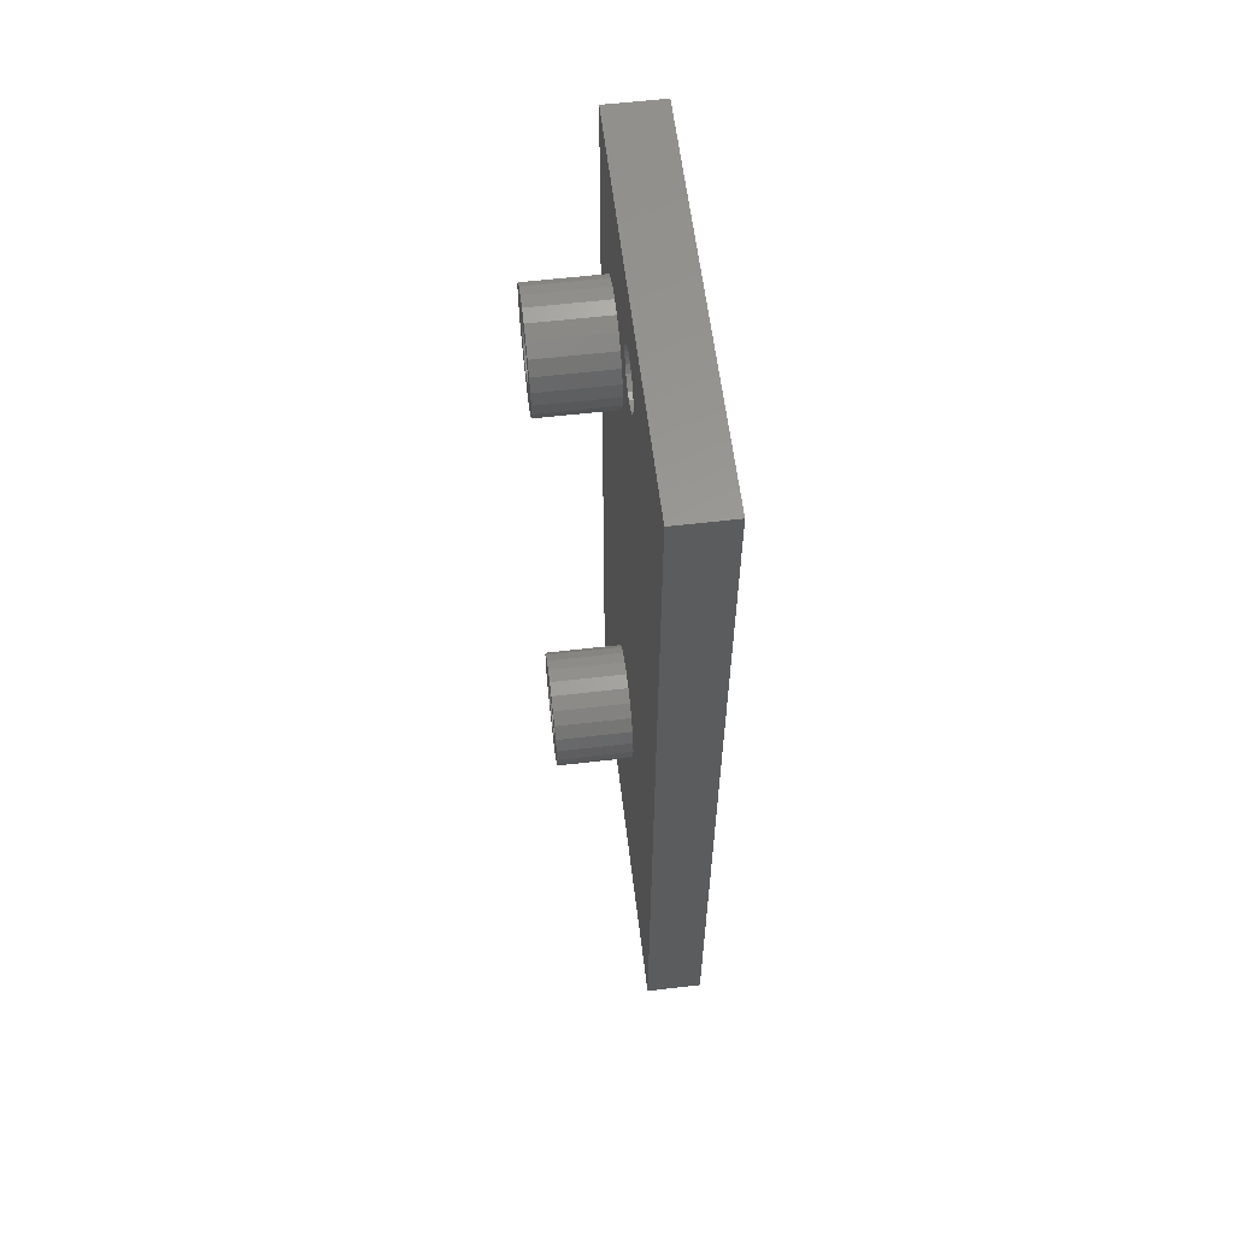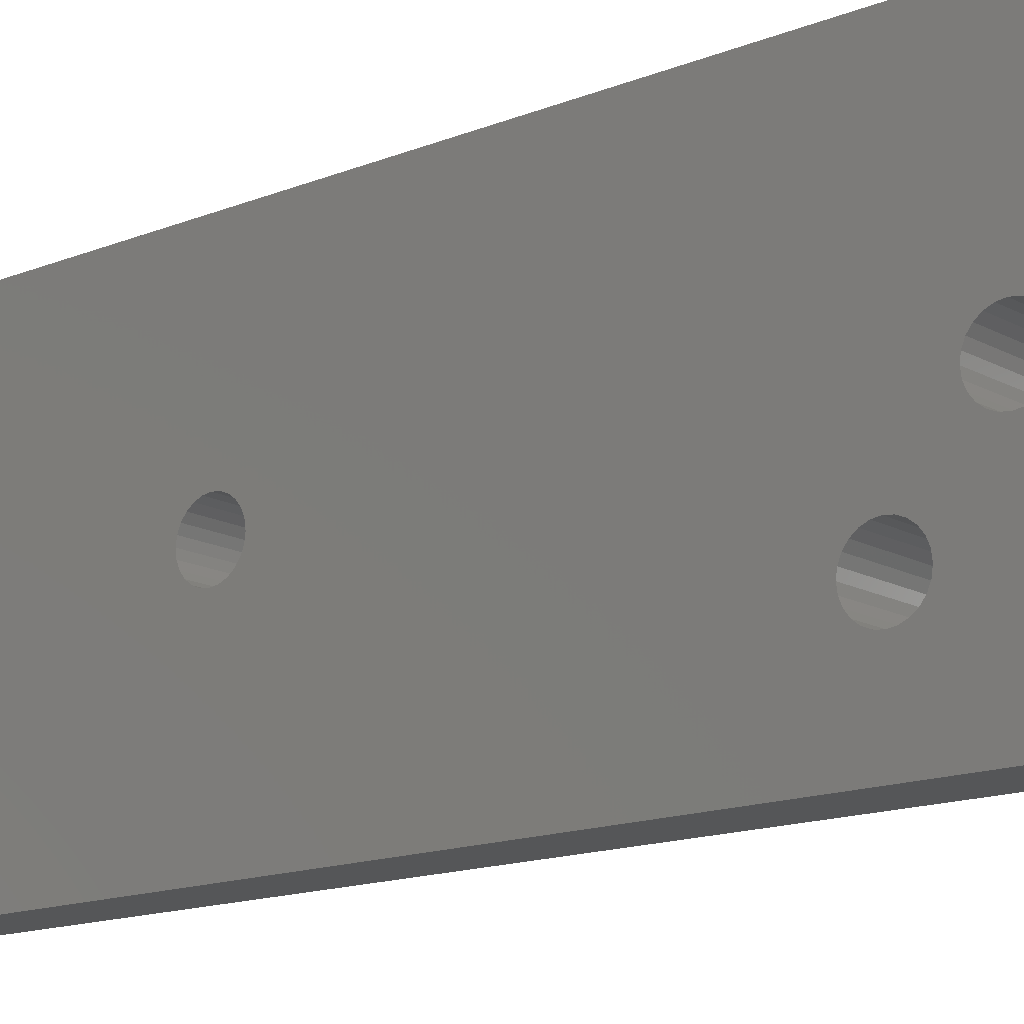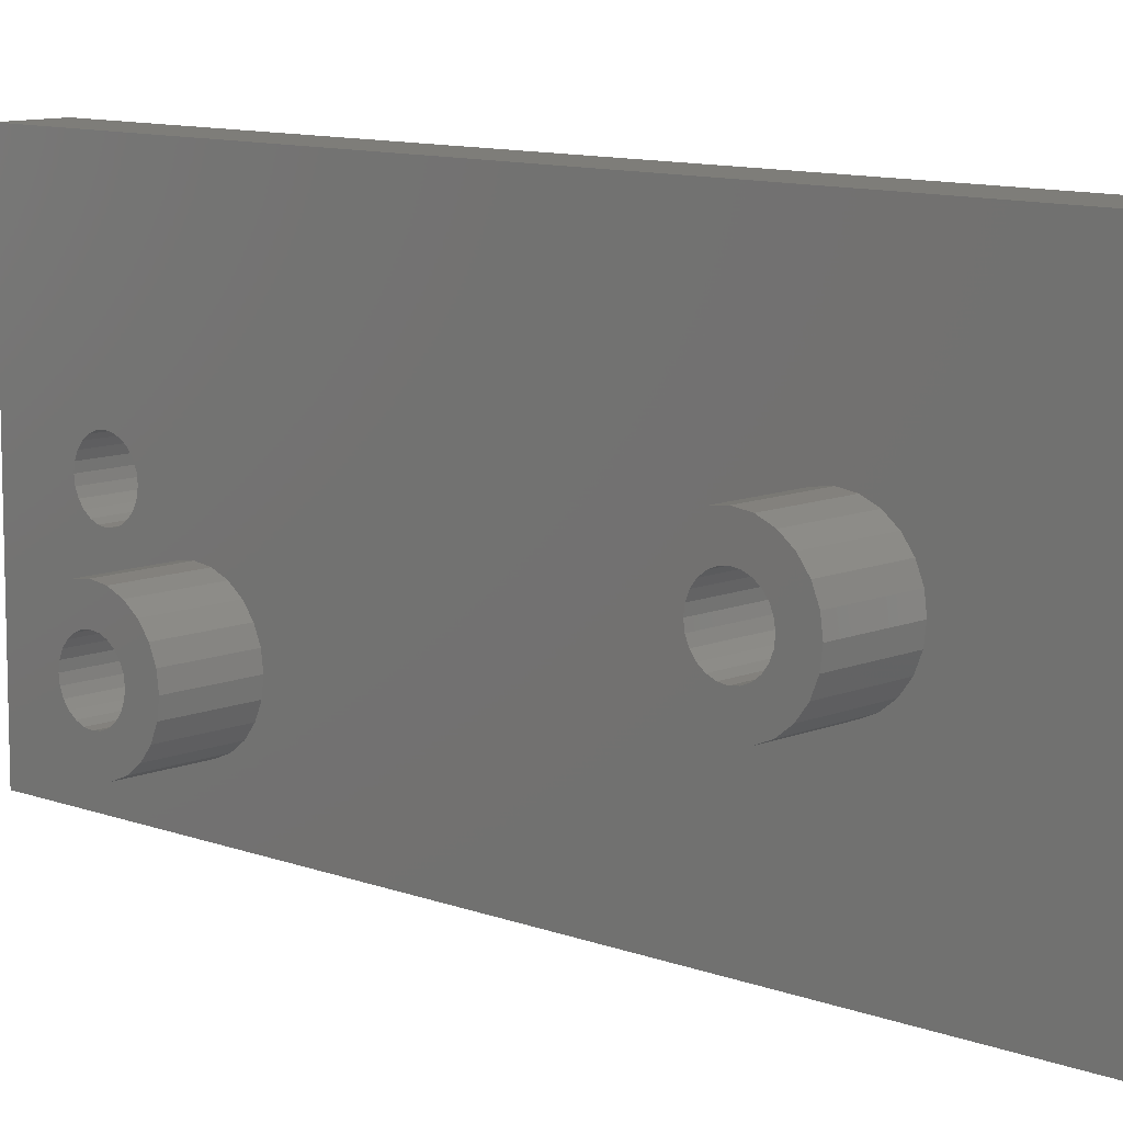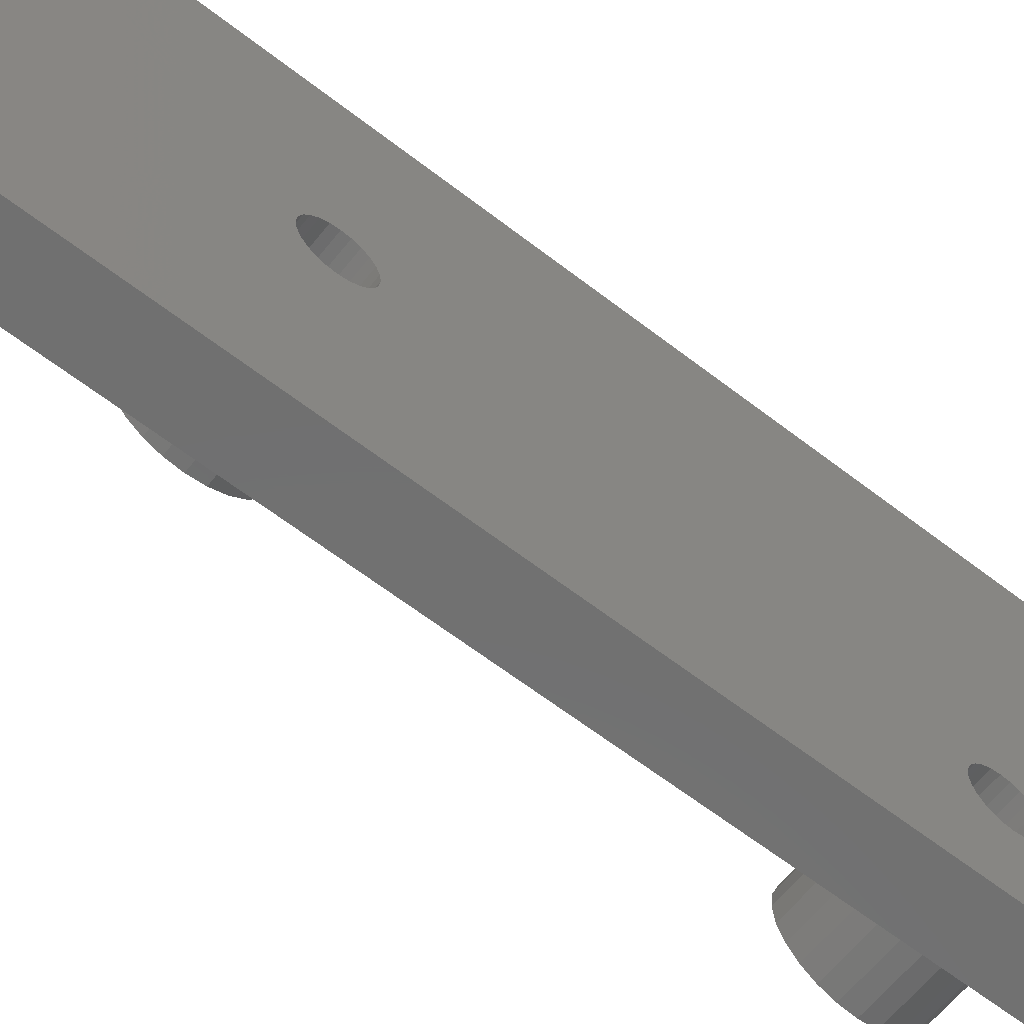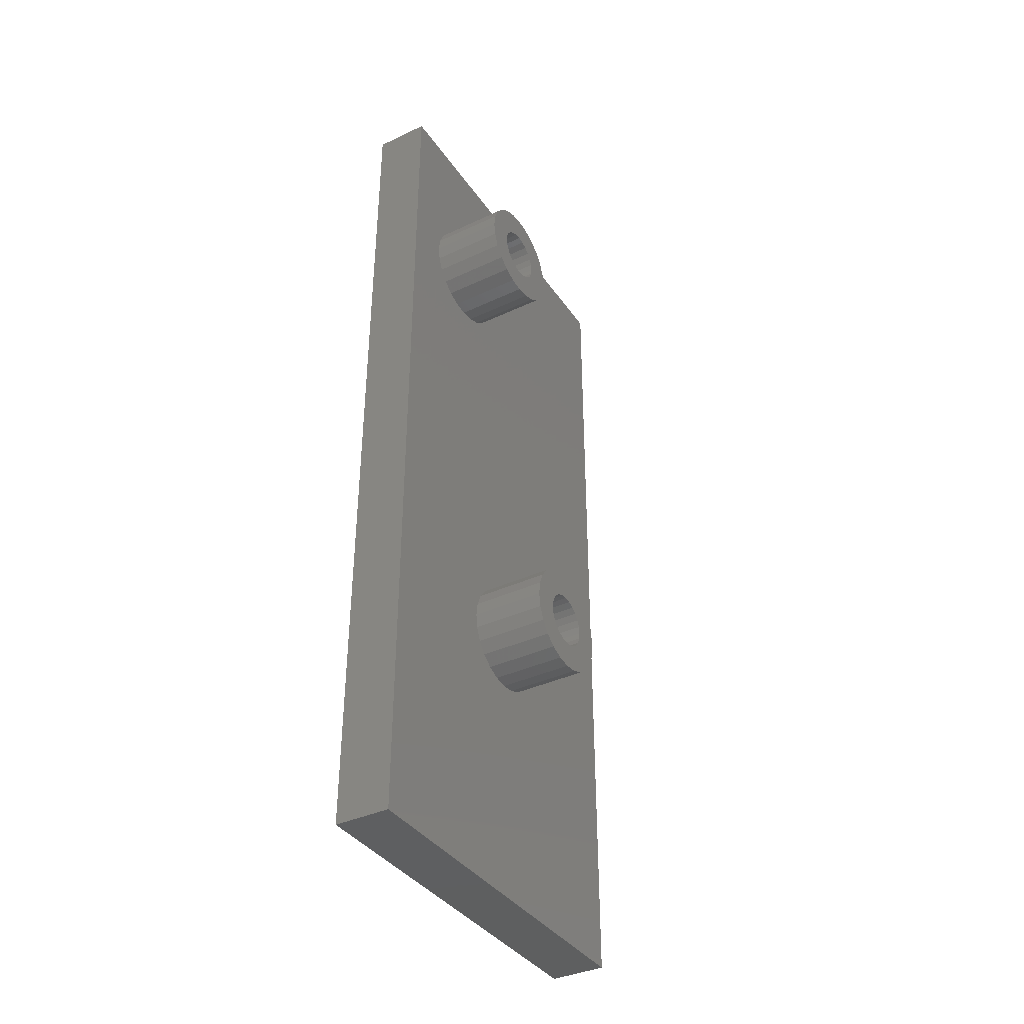
<metadata>
{"format":"stl","ext":"stl","renderer":"f3d","projection":"perspective","resolution":1024,"background":"white","views":[{"elev":59.9,"azim":-6.8,"up":"+Y"},{"elev":-15.0,"azim":130.7,"up":"+Z"},{"elev":10.4,"azim":-46.4,"up":"+Z"},{"elev":-62.1,"azim":51.7,"up":"+Z"},{"elev":-38.0,"azim":-149.3,"up":"+Y"}]}
</metadata>
<code>
# stl→obj: 248 verts, 504 faces
v 192.9 96.12 14.37
v 188.9 96.22 13.59
v 192.9 96.22 13.59
v 188.9 96.12 14.37
v 188.9 101.2 16.49
v 192.9 100.6 16.96
v 192.9 101.2 16.49
v 188.9 100.6 16.96
v 192.9 96.52 15.87
v 188.9 96.22 15.14
v 192.9 96.22 15.14
v 188.9 96.52 15.87
v 188.9 97.62 16.96
v 192.9 97 16.49
v 192.9 97.62 16.96
v 188.9 97 16.49
v 188.9 99.12 17.37
v 192.9 98.34 17.26
v 192.9 99.12 17.37
v 188.9 98.34 17.26
v 188.9 100.6 11.77
v 192.9 101.2 12.24
v 192.9 100.6 11.77
v 188.9 101.2 12.24
v 188.9 122.8 6.468
v 192.9 123.6 6.366
v 192.9 122.8 6.468
v 188.9 123.6 6.366
v 188.9 122.1 6.768
v 192.9 122.1 6.768
v 192.9 121 7.866
v 188.9 121.5 7.245
v 192.9 121.5 7.245
v 188.9 121 7.866
v 188.9 97.62 11.77
v 192.9 98.34 11.47
v 192.9 97.62 11.77
v 188.9 98.34 11.47
v 192.9 96.52 12.87
v 188.9 97 12.24
v 192.9 97 12.24
v 188.9 96.52 12.87
v 188.9 99.12 11.37
v 192.9 99.89 11.47
v 192.9 99.12 11.37
v 188.9 99.89 11.47
v 188.9 101.7 15.87
v 192.9 102 15.14
v 188.9 102 15.14
v 192.9 101.7 15.87
v 192.9 99.89 17.26
v 188.9 99.89 17.26
v 188.9 102 13.59
v 192.9 101.7 12.87
v 188.9 101.7 12.87
v 192.9 102 13.59
v 188.9 102.1 14.37
v 188.9 100.6 14.37
v 188.9 100.6 13.98
v 188.9 100.4 13.62
v 188.9 100.2 13.31
v 188.9 99.87 13.07
v 188.9 99.51 12.92
v 188.9 99.12 12.87
v 188.9 98.73 12.92
v 188.9 98.37 13.07
v 188.9 98.06 13.31
v 188.9 97.82 13.62
v 188.9 97.67 13.98
v 188.9 97.62 14.37
v 188.9 100.6 14.75
v 188.9 100.4 15.12
v 188.9 100.2 15.43
v 188.9 99.87 15.67
v 188.9 99.51 15.81
v 188.9 99.12 15.87
v 188.9 98.73 15.81
v 188.9 98.37 15.67
v 188.9 98.06 15.43
v 188.9 97.82 15.12
v 188.9 97.67 14.75
v 192.9 102.1 14.37
v 195.9 98.37 13.07
v 195.9 98.73 12.92
v 195.9 100.6 14.75
v 195.9 100.6 14.37
v 195.9 98.06 13.31
v 195.9 97.82 13.62
v 195.9 97.67 13.98
v 195.9 99.87 13.07
v 195.9 100.2 13.31
v 195.9 97.82 15.12
v 195.9 98.06 15.43
v 195.9 100.2 15.43
v 195.9 99.87 15.67
v 195.9 100.4 15.12
v 195.9 99.51 15.81
v 188.9 124 7.917
v 195.9 123.6 7.866
v 195.9 124 7.917
v 188.9 123.6 7.866
v 195.9 98.73 15.81
v 195.9 98.37 15.67
v 188.9 122.9 8.067
v 195.9 122.6 8.305
v 195.9 122.9 8.067
v 188.9 122.6 8.305
v 195.9 123.2 7.917
v 188.9 123.2 7.917
v 188.9 122.3 8.616
v 195.9 122.3 8.616
v 188.9 122.2 8.978
v 195.9 122.2 8.978
v 188.9 122.1 9.366
v 195.9 122.1 9.366
v 188.9 122.2 9.754
v 195.9 122.2 9.754
v 188.9 122.3 10.12
v 195.9 122.3 10.12
v 195.9 99.51 12.92
v 195.9 99.12 12.87
v 195.9 99.12 15.87
v 195.9 97.62 14.37
v 195.9 97.67 14.75
v 195.9 100.6 13.98
v 195.9 100.4 13.62
v 188.9 122.6 10.43
v 195.9 122.9 10.67
v 195.9 122.6 10.43
v 188.9 122.9 10.67
v 195.9 124.7 10.43
v 188.9 124.9 10.12
v 195.9 124.9 10.12
v 188.9 124.7 10.43
v 188.9 123.6 10.87
v 195.9 124 10.81
v 195.9 123.6 10.87
v 188.9 124 10.81
v 195.9 125.1 9.754
v 188.9 125.1 9.366
v 195.9 125.1 9.366
v 188.9 125.1 9.754
v 188.9 124.4 10.67
v 195.9 124.4 10.67
v 195.9 124.9 8.616
v 188.9 124.7 8.305
v 195.9 124.7 8.305
v 188.9 124.9 8.616
v 195.9 125.1 8.978
v 188.9 125.1 8.978
v 195.9 124.4 8.067
v 188.9 124.4 8.067
v 195.9 123.2 10.81
v 188.9 123.2 10.81
v 192.9 126.2 14.75
v 195.9 126.1 14.37
v 192.9 126.1 14.37
v 195.9 126.2 14.75
v 192.9 126.3 15.12
v 195.9 126.3 15.12
v 192.9 126.6 15.43
v 195.9 126.6 15.43
v 195.9 126.2 13.98
v 192.9 126.2 13.98
v 192.9 126.9 13.07
v 195.9 126.6 13.31
v 195.9 126.9 13.07
v 192.9 126.6 13.31
v 192.9 128.7 13.31
v 195.9 128.4 13.07
v 195.9 128.7 13.31
v 192.9 128.4 13.07
v 195.9 129.1 14.37
v 192.9 129.1 13.98
v 195.9 129.1 13.98
v 192.9 129.1 14.37
v 195.9 128.9 15.12
v 192.9 129.1 14.75
v 195.9 129.1 14.75
v 192.9 128.9 15.12
v 192.9 126.3 13.62
v 195.9 126.3 13.62
v 195.9 126.9 15.67
v 192.9 126.9 15.67
v 192.9 128 12.92
v 195.9 127.6 12.87
v 195.9 128 12.92
v 192.9 127.6 12.87
v 195.9 127.2 15.81
v 192.9 127.2 15.81
v 195.9 127.6 15.87
v 192.9 127.6 15.87
v 195.9 127.2 12.92
v 192.9 127.2 12.92
v 192.9 128 15.81
v 195.9 128.4 15.67
v 195.9 128 15.81
v 192.9 128.4 15.67
v 195.9 128.9 13.62
v 192.9 128.9 13.62
v 195.9 128.7 15.43
v 192.9 128.7 15.43
v 192.9 132.6 24.87
v 195.9 132.6 3.866
v 192.9 132.6 3.866
v 195.9 132.6 24.87
v 195.9 83.62 24.87
v 192.9 83.62 3.866
v 195.9 83.62 3.866
v 192.9 83.62 24.87
v 192.9 126.6 9.366
v 192.9 126.5 10.14
v 192.9 126.2 10.87
v 192.9 125.7 11.49
v 192.9 126.2 7.866
v 192.9 125.7 7.245
v 192.9 125.1 6.768
v 192.9 124.4 6.468
v 192.9 126.5 8.59
v 192.9 120.7 8.59
v 192.9 120.6 9.366
v 192.9 124.4 12.26
v 192.9 125.1 11.96
v 192.9 123.6 12.37
v 192.9 122.8 12.26
v 192.9 122.1 11.96
v 192.9 121.5 11.49
v 192.9 121 10.87
v 192.9 120.7 10.14
v 188.9 124.4 12.26
v 188.9 123.6 12.37
v 188.9 125.1 11.96
v 188.9 126.6 9.366
v 188.9 126.5 8.59
v 188.9 125.7 11.49
v 188.9 126.2 10.87
v 188.9 125.1 6.768
v 188.9 125.7 7.245
v 188.9 126.2 7.866
v 188.9 124.4 6.468
v 188.9 121 10.87
v 188.9 121.5 11.49
v 188.9 120.7 8.59
v 188.9 126.5 10.14
v 188.9 122.8 12.26
v 188.9 120.6 9.366
v 188.9 122.1 11.96
v 188.9 120.7 10.14
f 1 2 3
f 2 1 4
f 5 6 7
f 6 5 8
f 9 10 11
f 10 9 12
f 13 14 15
f 14 13 16
f 17 18 19
f 18 17 20
f 21 22 23
f 22 21 24
f 25 26 27
f 26 25 28
f 29 27 30
f 27 29 25
f 31 32 33
f 32 31 34
f 35 36 37
f 36 35 38
f 39 40 41
f 40 39 42
f 43 44 45
f 44 43 46
f 47 48 49
f 48 47 50
f 8 51 6
f 51 8 52
f 20 15 18
f 15 20 13
f 5 50 47
f 50 5 7
f 3 42 39
f 42 3 2
f 32 30 33
f 30 32 29
f 53 54 55
f 54 53 56
f 46 23 44
f 23 46 21
f 53 49 57
f 49 53 55
f 49 55 47
f 47 55 24
f 47 24 5
f 5 24 21
f 5 21 58
f 58 21 59
f 59 21 46
f 59 46 60
f 60 46 61
f 61 46 62
f 62 46 43
f 62 43 63
f 63 43 64
f 64 43 38
f 64 38 65
f 65 38 66
f 66 38 67
f 67 38 35
f 67 35 68
f 68 35 69
f 69 35 70
f 70 35 40
f 58 8 5
f 8 58 71
f 8 71 52
f 52 71 72
f 52 72 73
f 52 73 74
f 52 74 17
f 17 74 75
f 17 75 76
f 17 76 77
f 17 77 20
f 20 77 78
f 20 78 79
f 20 79 13
f 13 79 80
f 13 80 81
f 13 81 70
f 13 70 16
f 16 70 40
f 16 40 42
f 16 42 12
f 12 42 2
f 12 2 10
f 10 2 4
f 11 4 1
f 4 11 10
f 52 19 51
f 19 52 17
f 38 45 36
f 45 38 43
f 49 82 57
f 82 49 48
f 40 37 41
f 37 40 35
f 14 12 9
f 12 14 16
f 57 56 53
f 56 57 82
f 55 22 24
f 22 55 54
f 65 83 84
f 83 65 66
f 85 58 86
f 58 85 71
f 66 87 83
f 87 66 67
f 68 87 67
f 87 68 88
f 69 88 68
f 88 69 89
f 61 90 91
f 90 61 62
f 79 92 80
f 92 79 93
f 74 94 95
f 94 74 73
f 96 71 85
f 71 96 72
f 75 95 97
f 95 75 74
f 98 99 100
f 99 98 101
f 78 102 103
f 102 78 77
f 104 105 106
f 105 104 107
f 101 108 99
f 108 101 109
f 110 105 107
f 105 110 111
f 112 111 110
f 111 112 113
f 114 113 112
f 113 114 115
f 116 115 114
f 115 116 117
f 118 117 116
f 117 118 119
f 62 120 90
f 120 62 63
f 64 84 121
f 84 64 65
f 76 97 122
f 97 76 75
f 77 122 102
f 122 77 76
f 79 103 93
f 103 79 78
f 81 123 70
f 123 81 124
f 109 106 108
f 106 109 104
f 125 60 126
f 60 125 59
f 126 61 91
f 61 126 60
f 80 124 81
f 124 80 92
f 94 72 96
f 72 94 73
f 70 89 69
f 89 70 123
f 86 59 125
f 59 86 58
f 63 121 120
f 121 63 64
f 127 128 129
f 128 127 130
f 131 132 133
f 132 131 134
f 135 136 137
f 136 135 138
f 139 140 141
f 140 139 142
f 143 131 144
f 131 143 134
f 145 146 147
f 146 145 148
f 138 144 136
f 144 138 143
f 149 148 145
f 148 149 150
f 146 151 147
f 151 146 152
f 130 153 128
f 153 130 154
f 152 100 151
f 100 152 98
f 141 150 149
f 150 141 140
f 133 142 139
f 142 133 132
f 154 137 153
f 137 154 135
f 127 119 118
f 119 127 129
f 155 156 157
f 156 155 158
f 159 158 155
f 158 159 160
f 161 160 159
f 160 161 162
f 157 163 164
f 163 157 156
f 165 166 167
f 166 165 168
f 169 170 171
f 170 169 172
f 173 174 175
f 174 173 176
f 177 178 179
f 178 177 180
f 179 176 173
f 176 179 178
f 181 166 168
f 166 181 182
f 164 182 181
f 182 164 163
f 161 183 162
f 183 161 184
f 185 186 187
f 186 185 188
f 184 189 183
f 189 184 190
f 190 191 189
f 191 190 192
f 188 193 186
f 193 188 194
f 195 196 197
f 196 195 198
f 199 169 171
f 169 199 200
f 175 200 199
f 200 175 174
f 201 180 177
f 180 201 202
f 194 167 193
f 167 194 165
f 198 201 196
f 201 198 202
f 192 197 191
f 197 192 195
f 172 187 170
f 187 172 185
f 203 204 205
f 204 203 206
f 207 208 209
f 208 207 210
f 203 207 206
f 207 203 210
f 211 168 165
f 168 211 212
f 168 212 181
f 181 212 213
f 181 213 164
f 164 213 214
f 164 214 157
f 205 174 203
f 174 205 200
f 200 205 215
f 215 205 216
f 216 205 217
f 217 205 218
f 218 205 26
f 26 205 208
f 203 174 176
f 200 215 169
f 169 215 219
f 169 219 172
f 172 219 185
f 185 219 188
f 188 219 194
f 194 219 211
f 194 211 165
f 26 208 27
f 27 208 30
f 30 208 33
f 33 208 31
f 31 208 220
f 220 208 221
f 221 208 23
f 221 23 22
f 221 22 54
f 221 54 56
f 221 56 82
f 23 208 44
f 44 208 45
f 45 208 36
f 36 208 37
f 37 208 41
f 41 208 39
f 39 208 3
f 3 208 1
f 203 195 210
f 195 203 198
f 198 203 202
f 202 203 180
f 180 203 178
f 178 203 176
f 210 195 192
f 210 192 190
f 210 190 184
f 210 184 161
f 210 161 159
f 210 159 155
f 210 155 157
f 210 157 222
f 222 157 223
f 223 157 214
f 210 222 224
f 210 224 225
f 210 225 226
f 210 226 227
f 210 227 228
f 210 228 229
f 210 229 221
f 210 221 6
f 6 221 7
f 7 221 50
f 50 221 48
f 48 221 82
f 210 6 51
f 210 51 19
f 210 19 18
f 210 18 15
f 210 15 14
f 210 14 9
f 210 9 11
f 210 11 1
f 210 1 208
f 208 204 209
f 204 208 205
f 206 179 204
f 179 206 177
f 177 206 201
f 201 206 196
f 196 206 197
f 197 206 207
f 204 179 173
f 197 207 191
f 191 207 189
f 189 207 183
f 183 207 162
f 162 207 160
f 160 207 158
f 158 207 156
f 156 207 136
f 156 136 144
f 156 144 131
f 156 131 133
f 156 133 139
f 156 139 141
f 136 207 137
f 137 207 153
f 153 207 128
f 128 207 129
f 129 207 119
f 119 207 117
f 117 207 115
f 115 207 95
f 115 95 94
f 115 94 96
f 115 96 85
f 115 85 86
f 95 207 97
f 97 207 122
f 122 207 102
f 102 207 103
f 103 207 93
f 93 207 92
f 92 207 124
f 124 207 123
f 204 99 209
f 99 204 100
f 100 204 151
f 151 204 147
f 147 204 171
f 171 204 199
f 199 204 175
f 175 204 173
f 147 171 170
f 147 170 145
f 145 170 187
f 145 187 186
f 145 186 193
f 145 193 167
f 145 167 149
f 149 167 166
f 149 166 182
f 149 182 163
f 149 163 156
f 149 156 141
f 209 99 108
f 209 108 106
f 209 106 105
f 209 105 111
f 209 111 113
f 209 113 115
f 209 115 90
f 90 115 91
f 91 115 126
f 126 115 125
f 125 115 86
f 209 90 120
f 209 120 121
f 209 121 84
f 209 84 83
f 209 83 87
f 209 87 88
f 209 88 89
f 209 89 123
f 209 123 207
f 230 224 222
f 224 230 231
f 232 222 223
f 222 232 230
f 233 219 234
f 219 233 211
f 235 213 236
f 213 235 214
f 237 216 217
f 216 237 238
f 239 216 238
f 216 239 215
f 240 217 218
f 217 240 237
f 28 218 26
f 218 28 240
f 227 241 228
f 241 227 242
f 234 215 239
f 215 234 219
f 220 34 31
f 34 220 243
f 236 212 244
f 212 236 213
f 231 225 224
f 225 231 245
f 235 223 214
f 223 235 232
f 244 211 233
f 211 244 212
f 221 243 220
f 243 221 246
f 234 244 233
f 244 234 239
f 244 239 236
f 236 239 238
f 236 238 235
f 235 238 237
f 235 237 140
f 140 237 150
f 150 237 240
f 150 240 148
f 148 240 146
f 146 240 152
f 152 240 28
f 152 28 98
f 98 28 101
f 101 28 25
f 101 25 109
f 109 25 104
f 104 25 107
f 107 25 29
f 107 29 110
f 110 29 112
f 112 29 114
f 114 29 32
f 140 232 235
f 232 140 142
f 232 142 230
f 230 142 132
f 230 132 134
f 230 134 143
f 230 143 231
f 231 143 138
f 231 138 135
f 231 135 154
f 231 154 245
f 245 154 130
f 245 130 127
f 245 127 247
f 247 127 118
f 247 118 116
f 247 116 114
f 247 114 242
f 242 114 32
f 242 32 34
f 242 34 241
f 241 34 243
f 241 243 248
f 248 243 246
f 229 246 221
f 246 229 248
f 245 226 225
f 226 245 247
f 247 227 226
f 227 247 242
f 228 248 229
f 248 228 241

</code>
